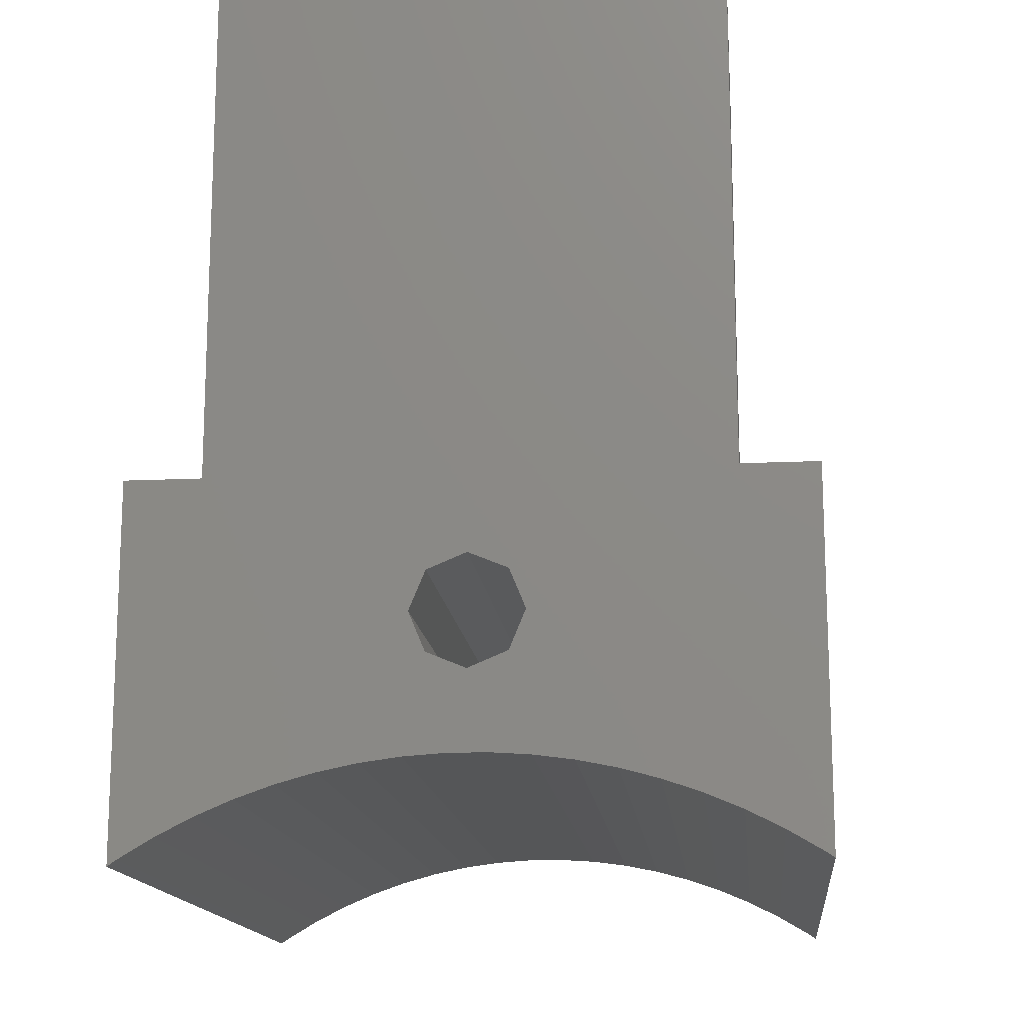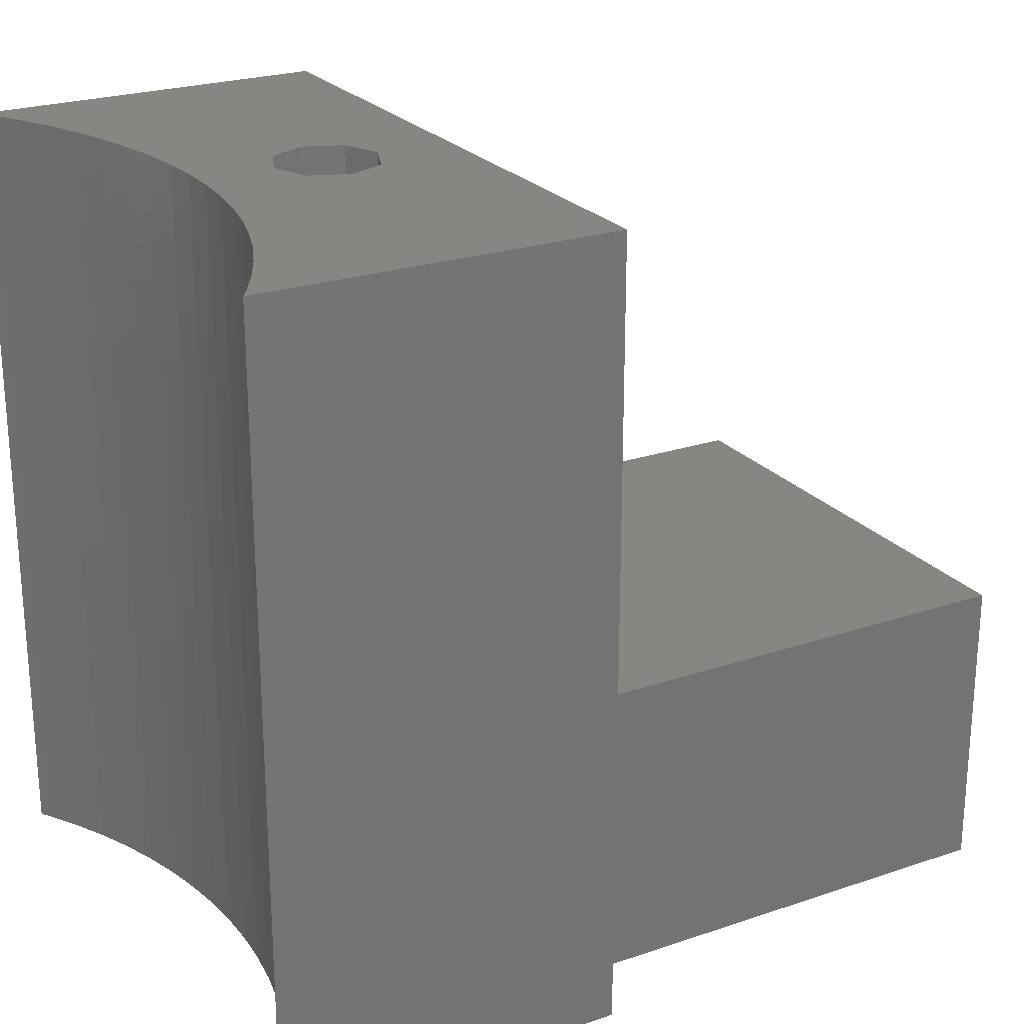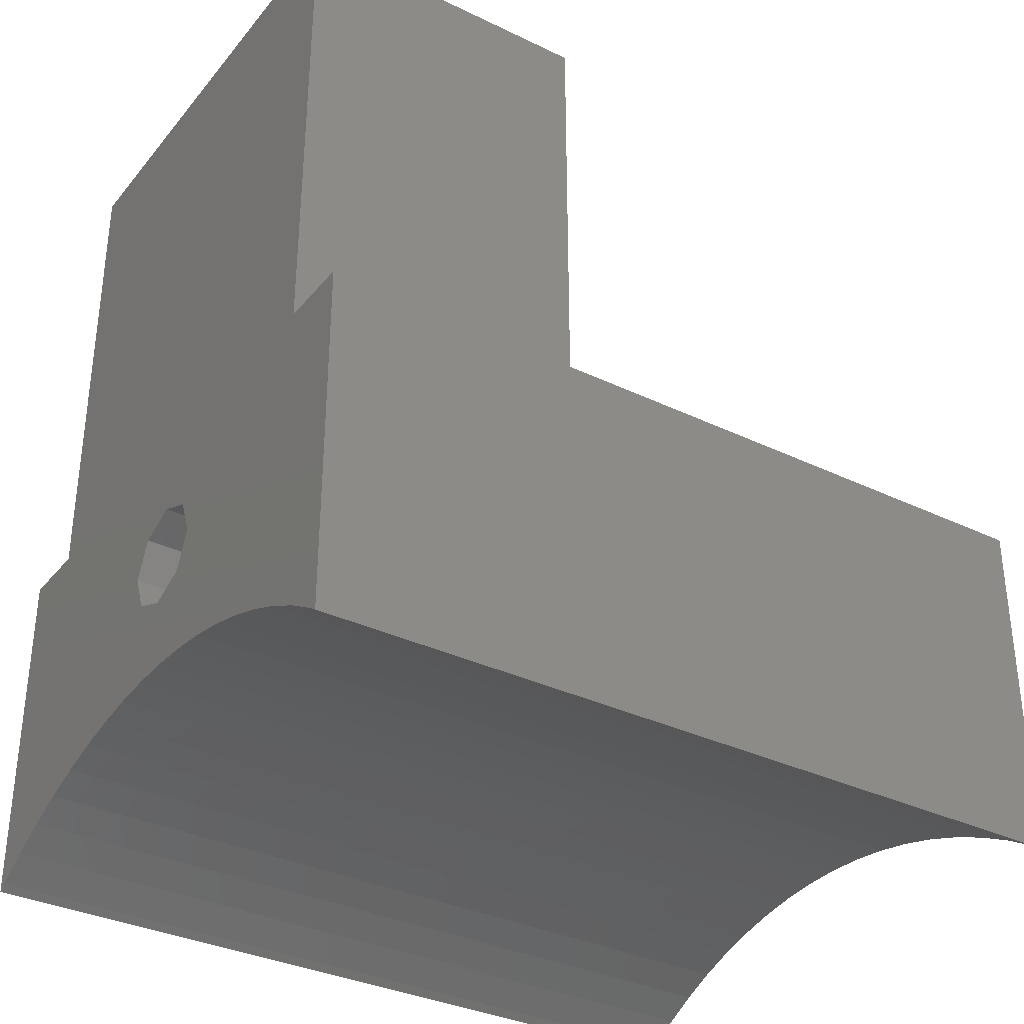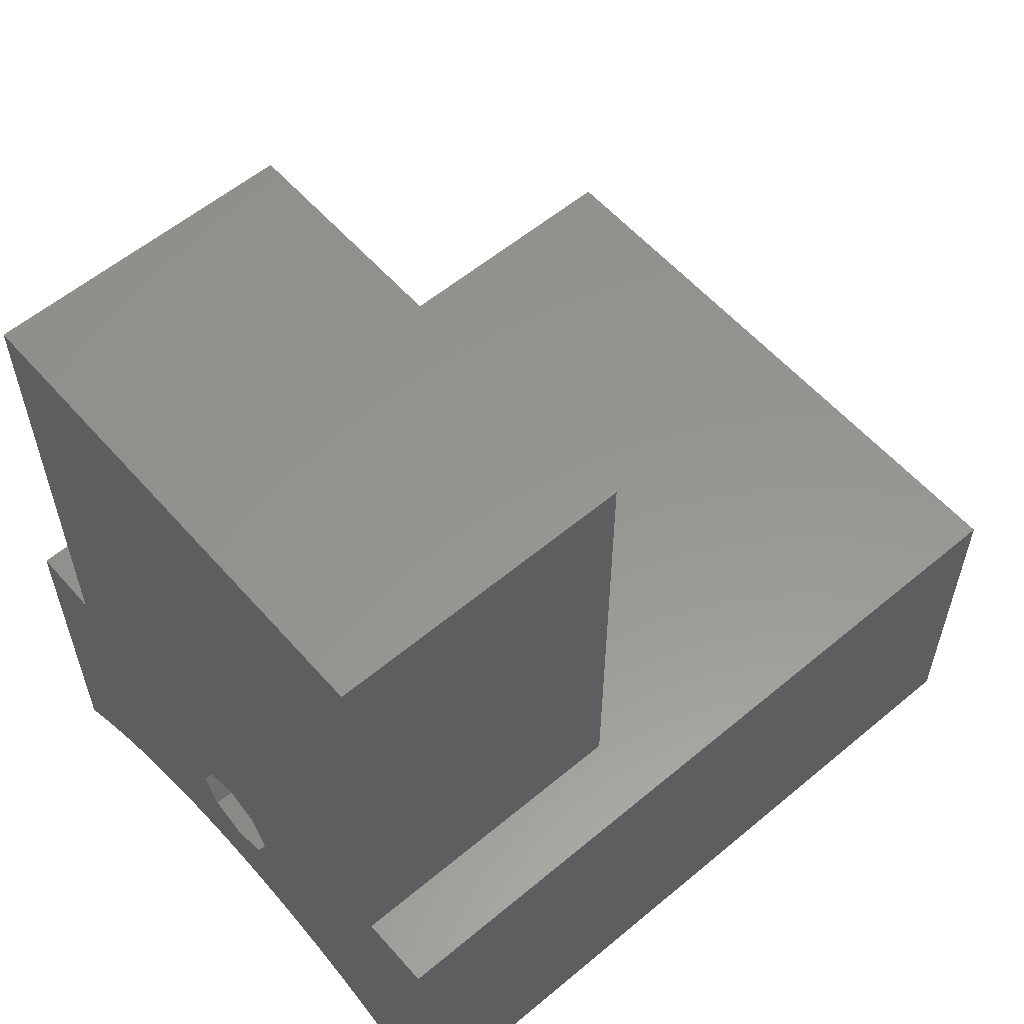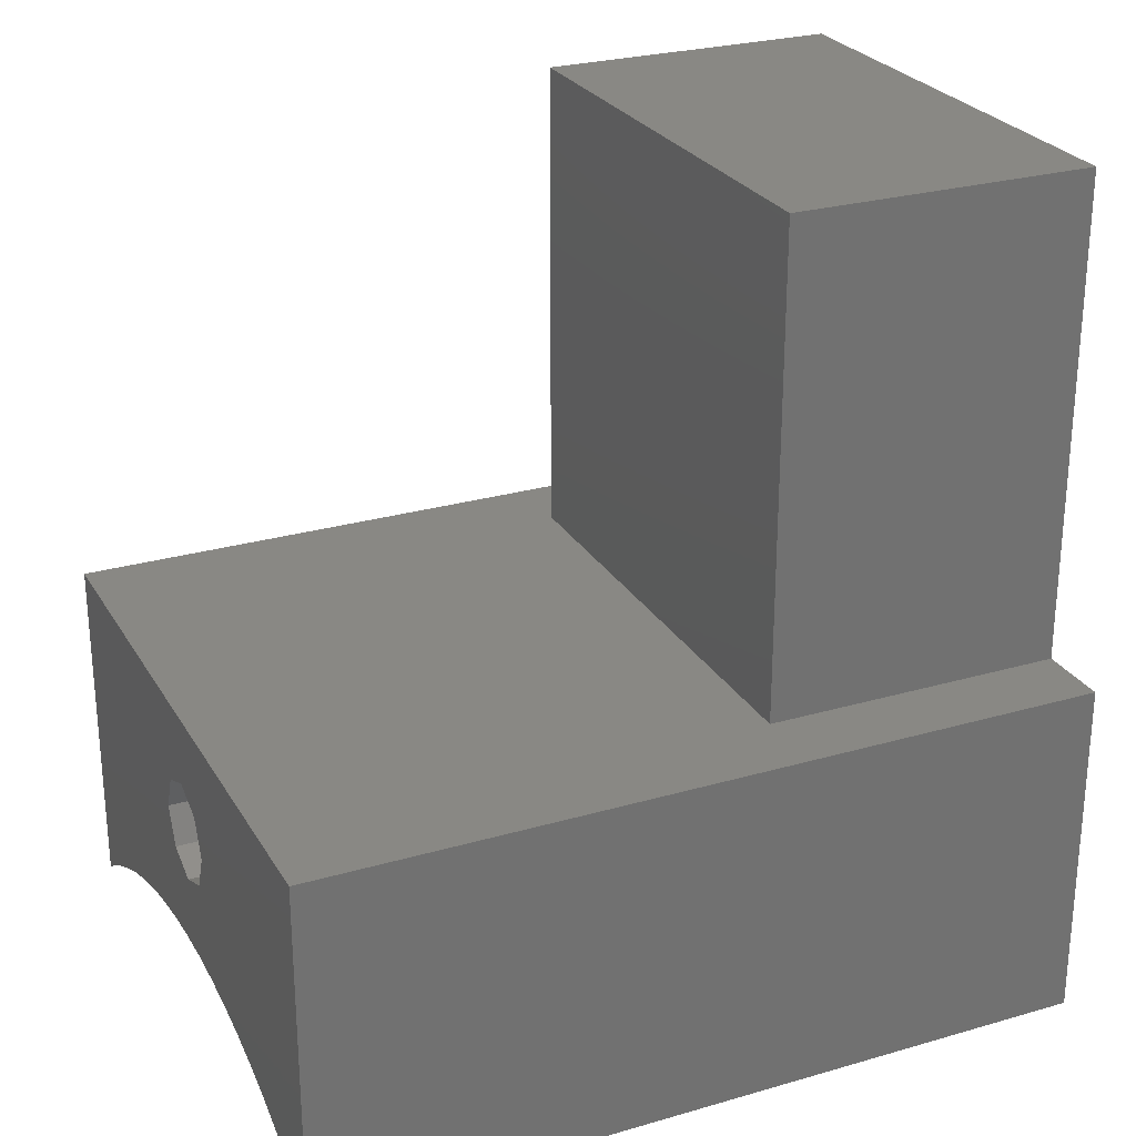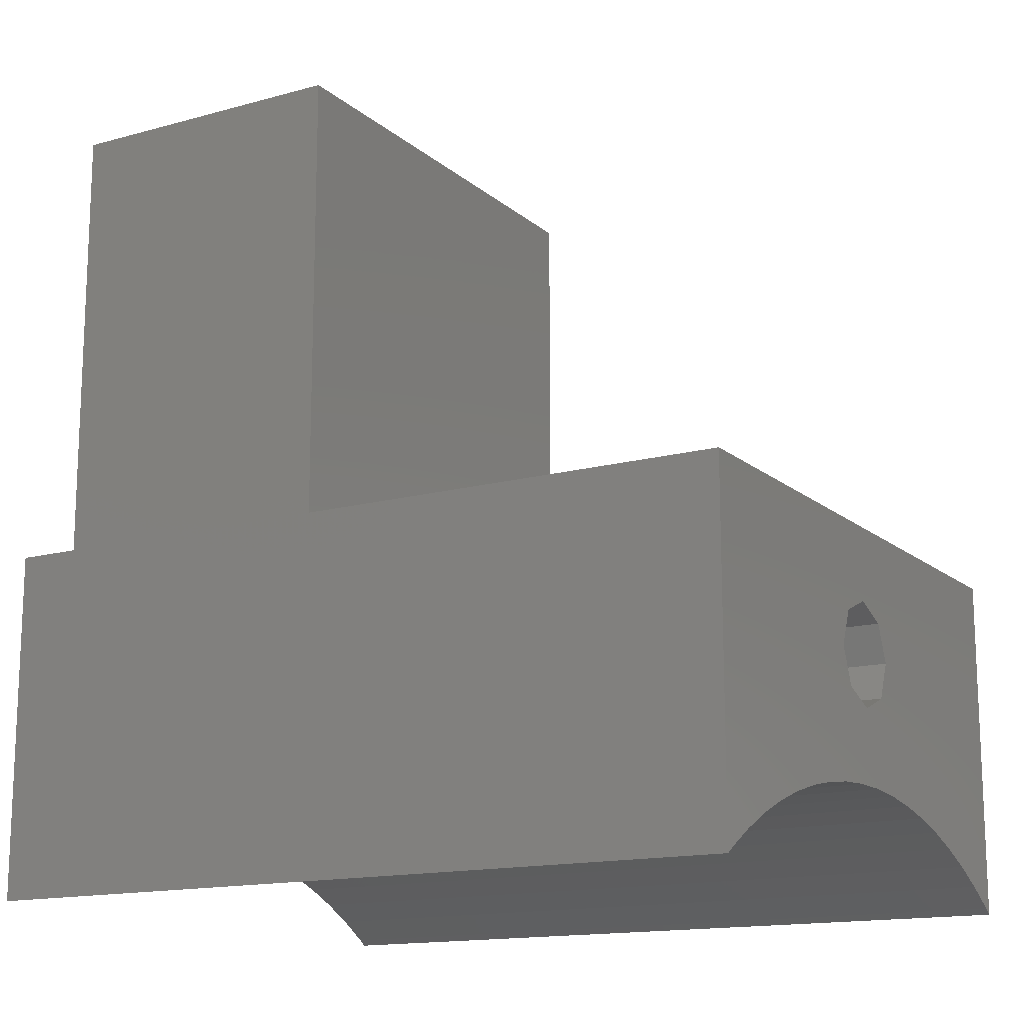
<metadata>
{"format":"stl","ext":"stl","renderer":"f3d","projection":"perspective","resolution":1024,"background":"white","views":[{"elev":-15.1,"azim":-174.2,"up":"+Y"},{"elev":23.8,"azim":60.5,"up":"+Z"},{"elev":-34.0,"azim":-123.2,"up":"+Y"},{"elev":57.8,"azim":-130.9,"up":"+Y"},{"elev":26.3,"azim":65.5,"up":"+Y"},{"elev":-14.9,"azim":-59.4,"up":"+Y"}]}
</metadata>
<code>
# stl→obj: 68 verts, 136 faces
v -13 19.58 0
v -13 34 32.5
v -13 34 0
v -13 19.58 32.5
v 13 34 32.5
v 12.65 19.82 32.5
v 13 19.58 32.5
v 11.3 20.62 32.5
v 9.897 21.33 32.5
v 8.451 21.94 32.5
v 6.966 22.46 32.5
v 2.165 28.75 32.5
v 5.451 22.87 32.5
v 3.911 23.19 32.5
v 1.531 27.22 32.5
v 1.531 30.28 32.5
v 0 30.91 32.5
v -1.531 27.22 32.5
v -3.911 23.19 32.5
v -2.354 23.39 32.5
v -2.165 28.75 32.5
v -5.451 22.87 32.5
v -1.531 30.28 32.5
v -6.966 22.46 32.5
v -8.451 21.94 32.5
v -9.897 21.33 32.5
v -11.3 20.62 32.5
v -12.65 19.82 32.5
v 2.354 23.39 32.5
v 0.7857 23.5 32.5
v 0 26.59 32.5
v -0.7857 23.5 32.5
v 13 34 0
v 13 19.58 0
v 10 34 12.5
v 10 34 0
v -10 34 12.5
v -10 34 0
v -9.897 21.33 0
v -11.3 20.62 0
v -12.65 19.82 0
v 3.911 23.19 0
v 1.531 27.22 0
v 2.165 28.75 0
v 0.7857 23.5 0
v 2.354 23.39 0
v 0 26.59 0
v -0.7857 23.5 0
v -1.531 27.22 0
v -2.354 23.39 0
v -3.911 23.19 0
v 12.65 19.82 0
v 11.3 20.62 0
v 9.897 21.33 0
v 8.451 21.94 0
v 6.966 22.46 0
v 5.451 22.87 0
v 1.531 30.28 0
v 0 30.91 0
v 10 54 0
v -1.531 30.28 0
v -2.165 28.75 0
v -5.451 22.87 0
v -6.966 22.46 0
v -8.451 21.94 0
v -10 54 0
v -10 54 12.5
v 10 54 12.5
f 1 2 3
f 2 1 4
f 5 6 7
f 5 8 6
f 5 9 8
f 5 10 9
f 5 11 10
f 12 11 5
f 11 12 13
f 13 12 14
f 15 14 12
f 5 16 12
f 5 17 16
f 18 19 20
f 21 22 19
f 2 21 23
f 21 24 22
f 21 2 24
f 24 2 25
f 25 2 26
f 26 2 27
f 2 17 5
f 2 23 17
f 27 2 28
f 28 2 4
f 14 15 29
f 15 30 29
f 31 30 15
f 31 32 30
f 18 32 31
f 19 18 21
f 18 20 32
f 7 33 5
f 33 7 34
f 5 35 2
f 33 35 5
f 35 33 36
f 37 2 35
f 3 37 38
f 37 3 2
f 3 39 40
f 3 40 41
f 3 41 1
f 39 3 38
f 42 43 44
f 45 43 46
f 45 47 43
f 48 47 45
f 48 49 47
f 50 49 48
f 51 49 50
f 52 33 34
f 53 33 52
f 54 33 53
f 55 33 54
f 33 55 36
f 56 36 55
f 36 56 44
f 44 56 57
f 44 57 42
f 43 42 46
f 36 44 58
f 59 36 58
f 36 59 60
f 38 59 61
f 49 51 62
f 63 62 51
f 64 62 63
f 62 38 61
f 62 64 38
f 38 64 65
f 38 65 39
f 59 38 66
f 59 66 60
f 38 67 66
f 67 38 37
f 67 35 68
f 35 67 37
f 35 60 68
f 60 35 36
f 60 67 68
f 67 60 66
f 48 30 32
f 30 48 45
f 39 25 26
f 25 39 65
f 55 9 10
f 9 55 54
f 52 7 6
f 7 52 34
f 63 19 22
f 19 63 51
f 42 13 14
f 13 42 57
f 53 6 8
f 6 53 52
f 1 28 4
f 28 1 41
f 40 26 27
f 26 40 39
f 51 20 19
f 20 51 50
f 57 11 13
f 11 57 56
f 56 10 11
f 10 56 55
f 46 14 29
f 14 46 42
f 45 29 30
f 29 45 46
f 54 8 9
f 8 54 53
f 41 27 28
f 27 41 40
f 64 22 24
f 22 64 63
f 65 24 25
f 24 65 64
f 50 32 20
f 32 50 48
f 44 16 58
f 16 44 12
f 61 17 23
f 17 61 59
f 59 16 17
f 16 59 58
f 21 61 23
f 61 21 62
f 43 12 44
f 12 43 15
f 47 18 31
f 18 47 49
f 18 62 21
f 62 18 49
f 43 31 15
f 31 43 47

</code>
